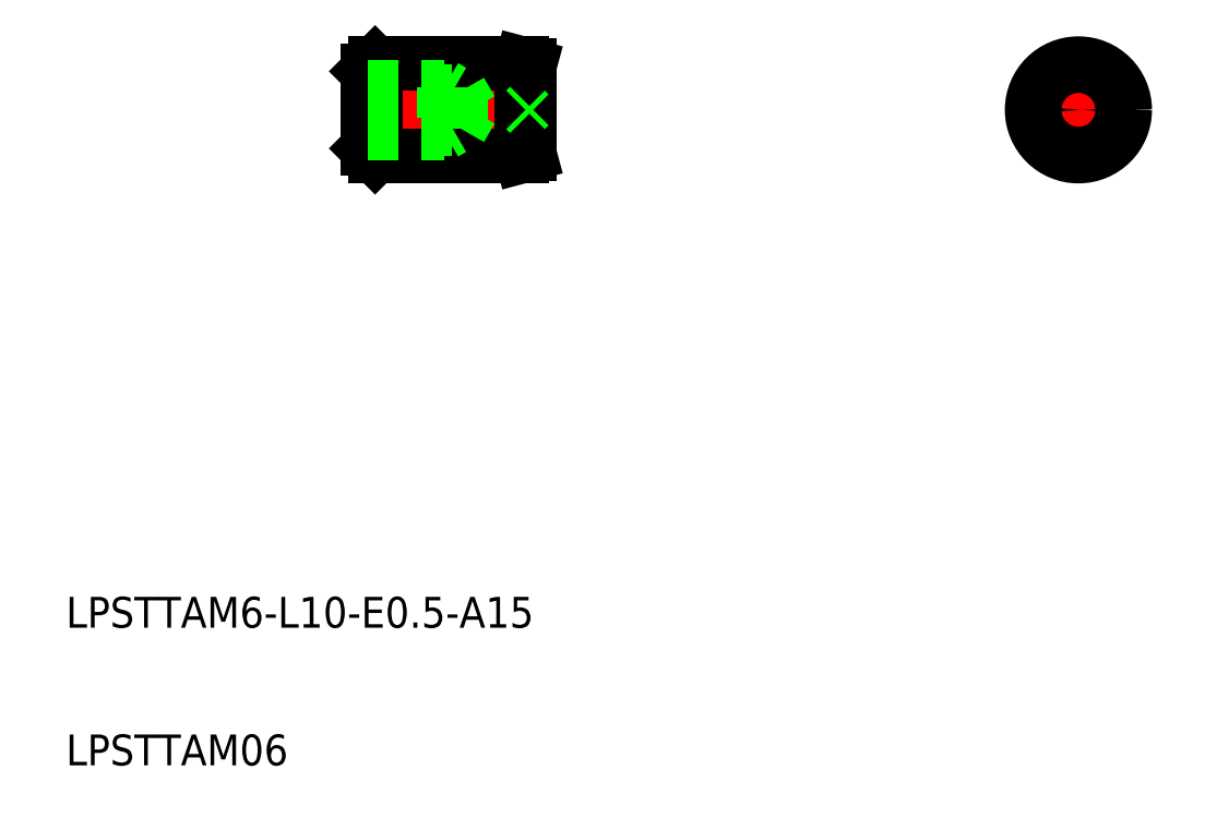
<metadata>
{"format":"dxf","ext":"dxf","renderer":"ezdxf+matplotlib","layout":"modelspace","background":"white","min_lineweight":24,"dpi":150}
</metadata>
<code>
0
SECTION
2
ENTITIES
0
TEXT
8
0
10
40.07
20
121.8
30
0
40
2
1
LPSTTAM6-L10-E0.5-A15
0
TEXT
8
0
10
40.07
20
112.9
30
0
40
2
1
LPSTTAM06
0
LINE
8
CENTER
10
58.61
20
155.4
30
0
11
71.11
21
155.4
31
0
0
LINE
8
0
10
59.61
20
157.9
30
0
11
59.61
21
152.9
31
0
0
LINE
8
0
10
60.11
20
152.4
30
0
11
69.61
21
152.4
31
0
0
LINE
8
0
10
69.61
20
152.4
30
0
11
69.61
21
158.4
31
0
0
LINE
8
0
10
69.61
20
158.4
30
0
11
60.11
21
158.4
31
0
0
LINE
8
0
10
70.11
20
158.3
30
0
11
69.61
21
158.4
31
0
0
LINE
8
0
10
70.11
20
152.5
30
0
11
70.11
21
158.3
31
0
0
LINE
8
0
10
70.11
20
152.5
30
0
11
69.61
21
152.4
31
0
0
LINE
8
0
10
59.61
20
152.9
30
0
11
60.11
21
152.4
31
0
0
LINE
8
0
10
59.61
20
157.9
30
0
11
60.11
21
158.4
31
0
0
LINE
8
0
10
60.11
20
158.4
30
0
11
60.11
21
152.4
31
0
0
LINE
8
CENTER
10
101.9
20
155.4
30
0
11
109.4
21
155.4
31
0
0
LINE
8
CENTER
10
105.7
20
159.2
30
0
11
105.7
21
151.7
31
0
0
CIRCLE
8
0
10
105.7
20
155.4
30
0
40
2.866
0
CIRCLE
8
0
10
105.7
20
155.4
30
0
40
3
0
CIRCLE
8
0
10
105.7
20
155.4
30
0
40
0.25
0
LINE
8
0
10
70.11
20
155.7
30
0
11
69.86
21
155.4
31
0
0
LINE
8
0
10
69.86
20
155.4
30
0
11
70.11
21
155.2
31
0
0
LINE
8
0
10
59.61
20
154.2
30
0
11
65.63
21
154.2
31
0
0
LINE
8
0
10
64.61
20
156.9
30
0
11
64.61
21
153.9
31
0
0
LINE
8
0
10
59.61
20
156.6
30
0
11
65.63
21
156.6
31
0
0
LINE
8
0
10
59.61
20
156.9
30
0
11
64.61
21
156.9
31
0
0
LINE
8
0
10
59.61
20
153.9
30
0
11
64.61
21
153.9
31
0
0
LINE
8
0
10
64.61
20
156.9
30
0
11
65.12
21
156.6
31
0
0
LINE
8
0
10
65.63
20
154.2
30
0
11
65.63
21
156.6
31
0
0
LINE
8
0
10
65.63
20
156.6
30
0
11
66.32
21
155.4
31
0
0
LINE
8
0
10
64.61
20
153.9
30
0
11
65.12
21
154.2
31
0
0
LINE
8
0
10
65.63
20
154.2
30
0
11
66.32
21
155.4
31
0
0
VIEWPORT
8
0
10
5.614
20
3.902
30
0
40
12.82
41
8.746
68
     1
69
     1
0
VIEWPORT
8
0
10
5.614
20
3.902
30
0
40
8.982
41
6.243
68
     2
69
     2
0
ENDSEC
0
EOF

</code>
